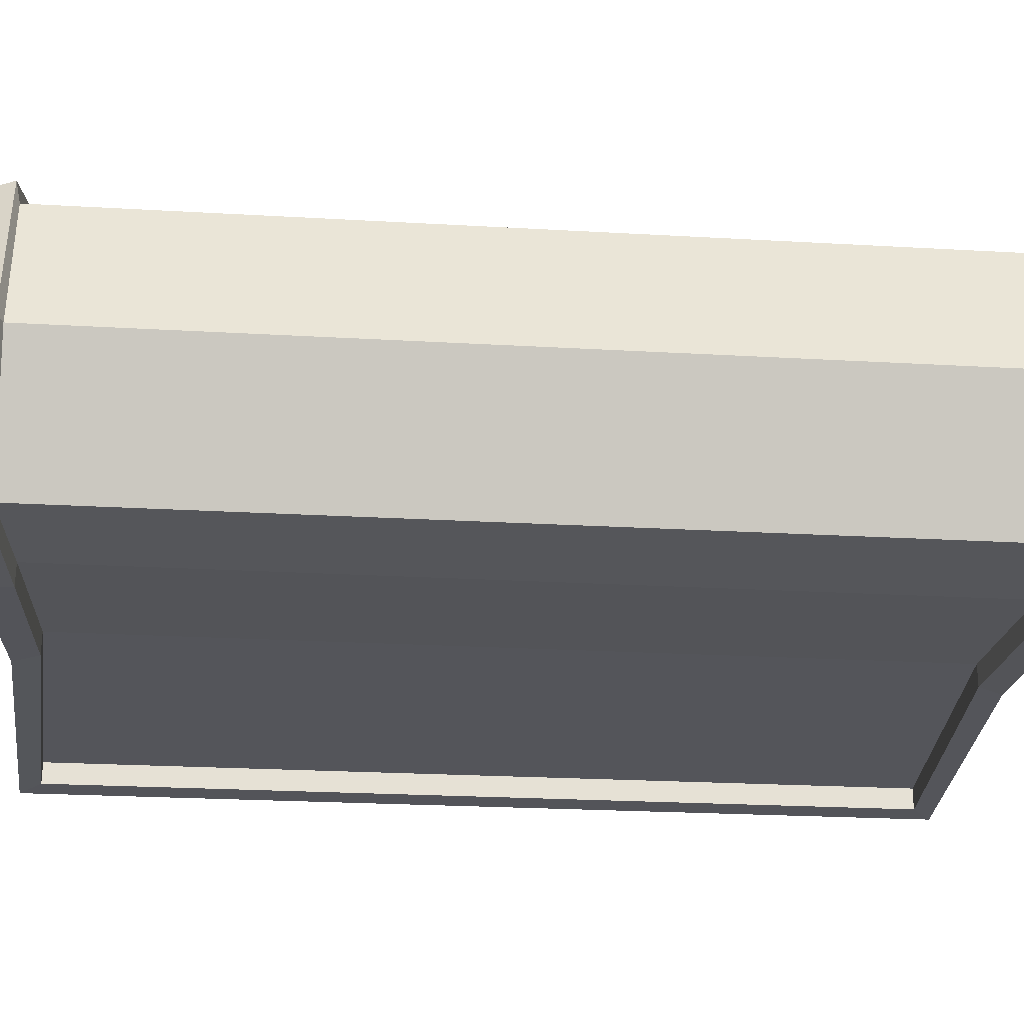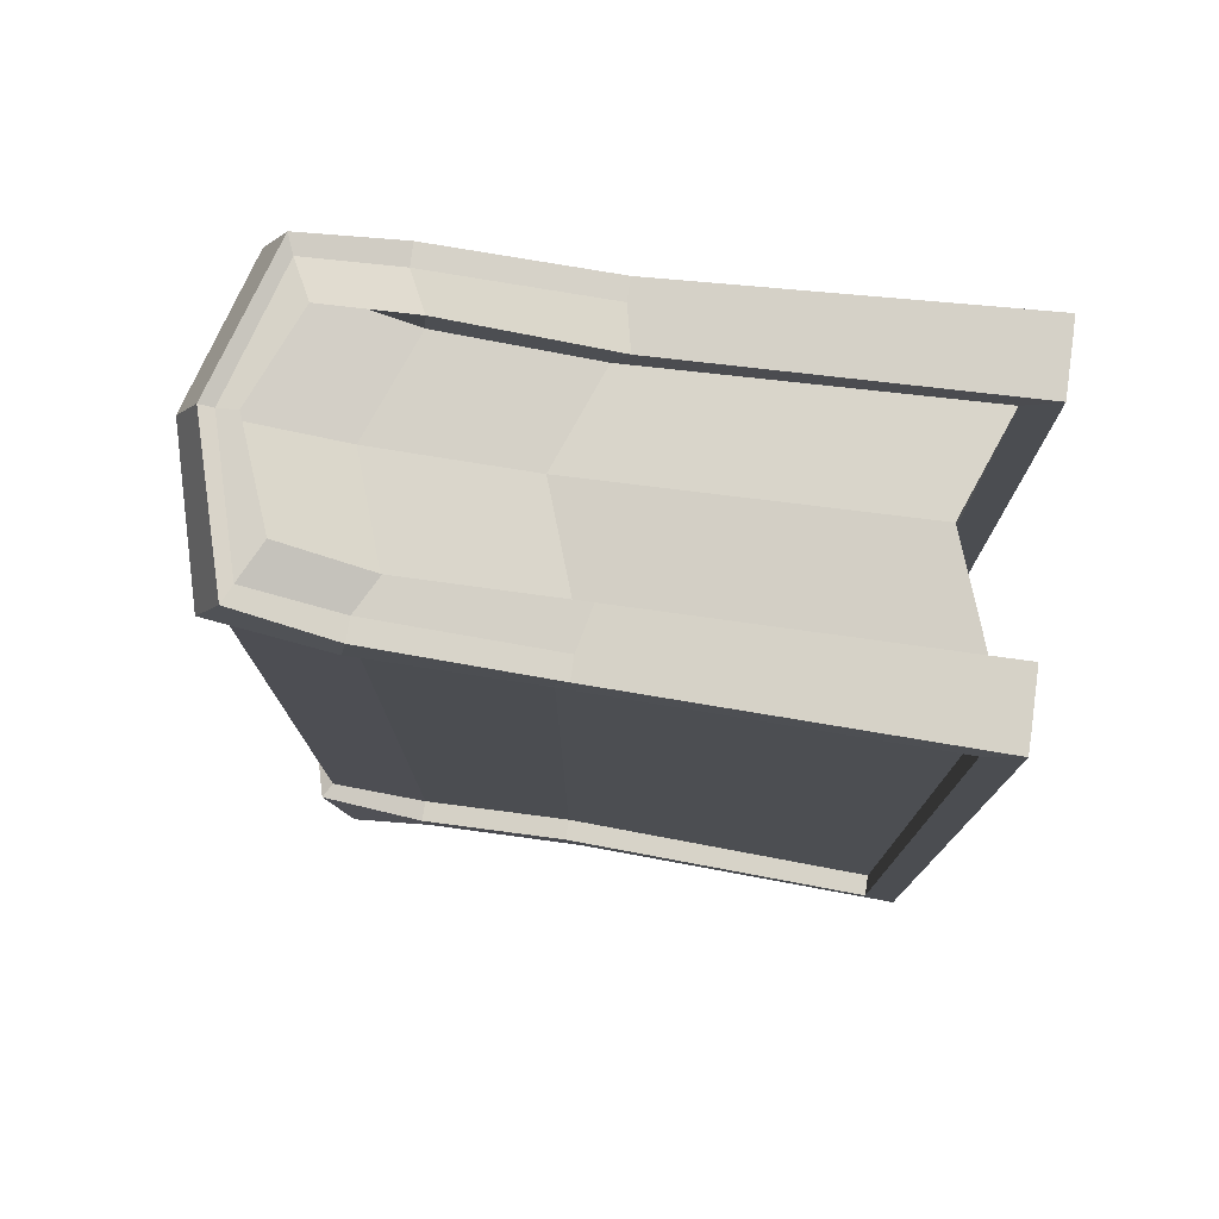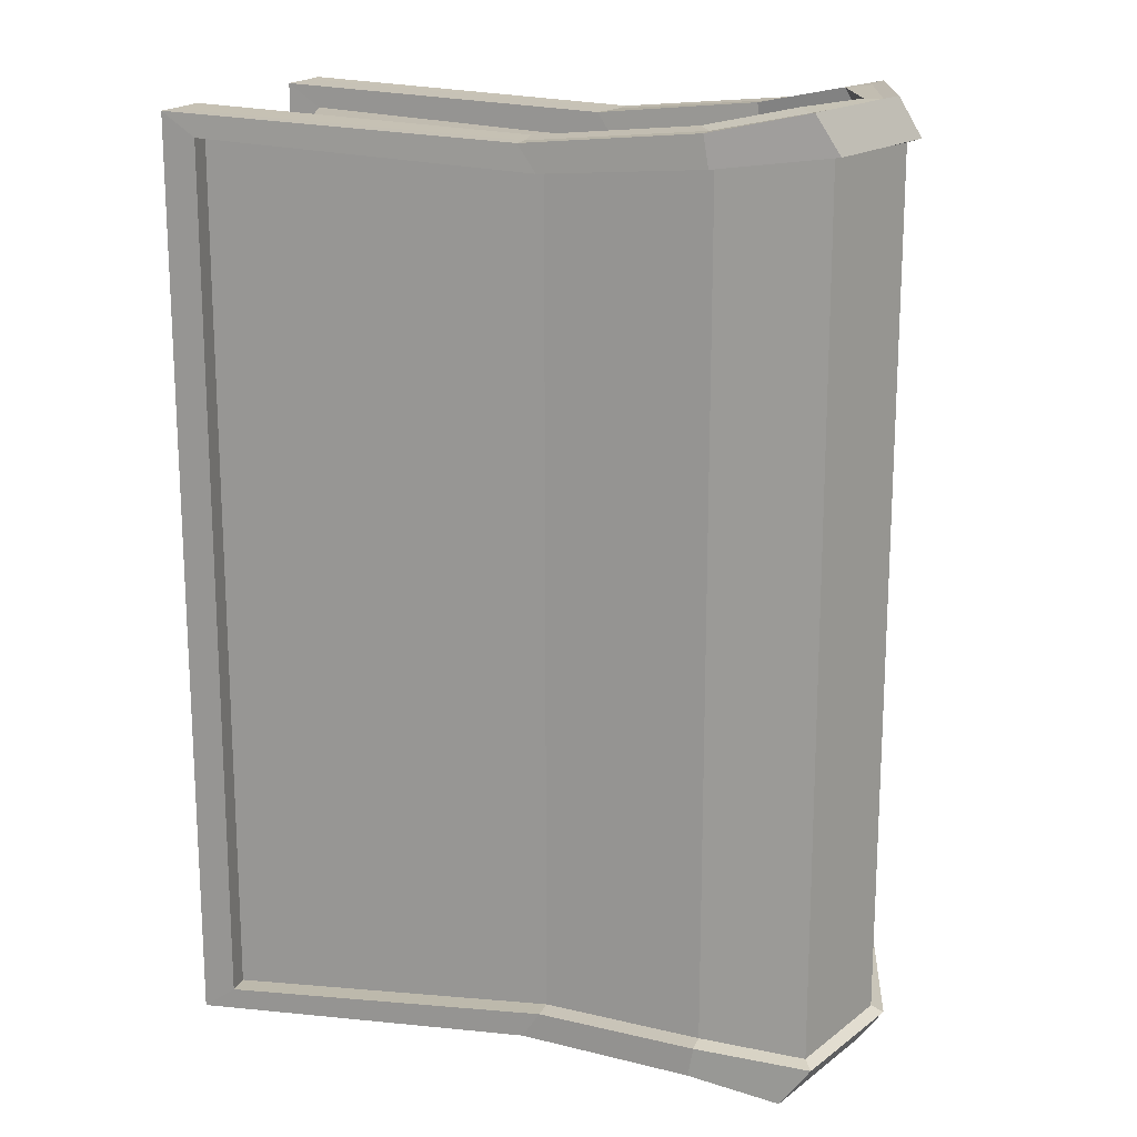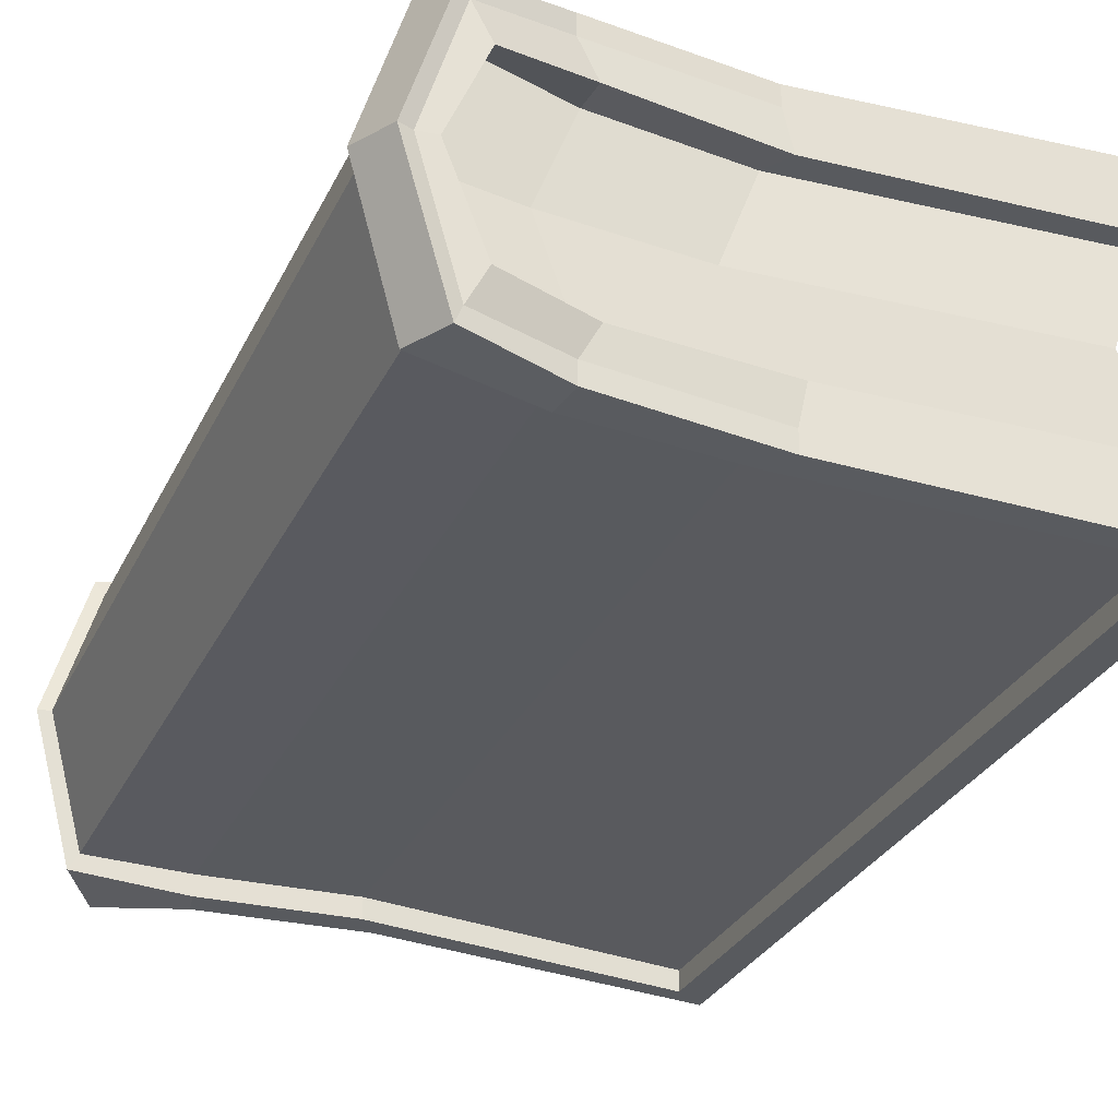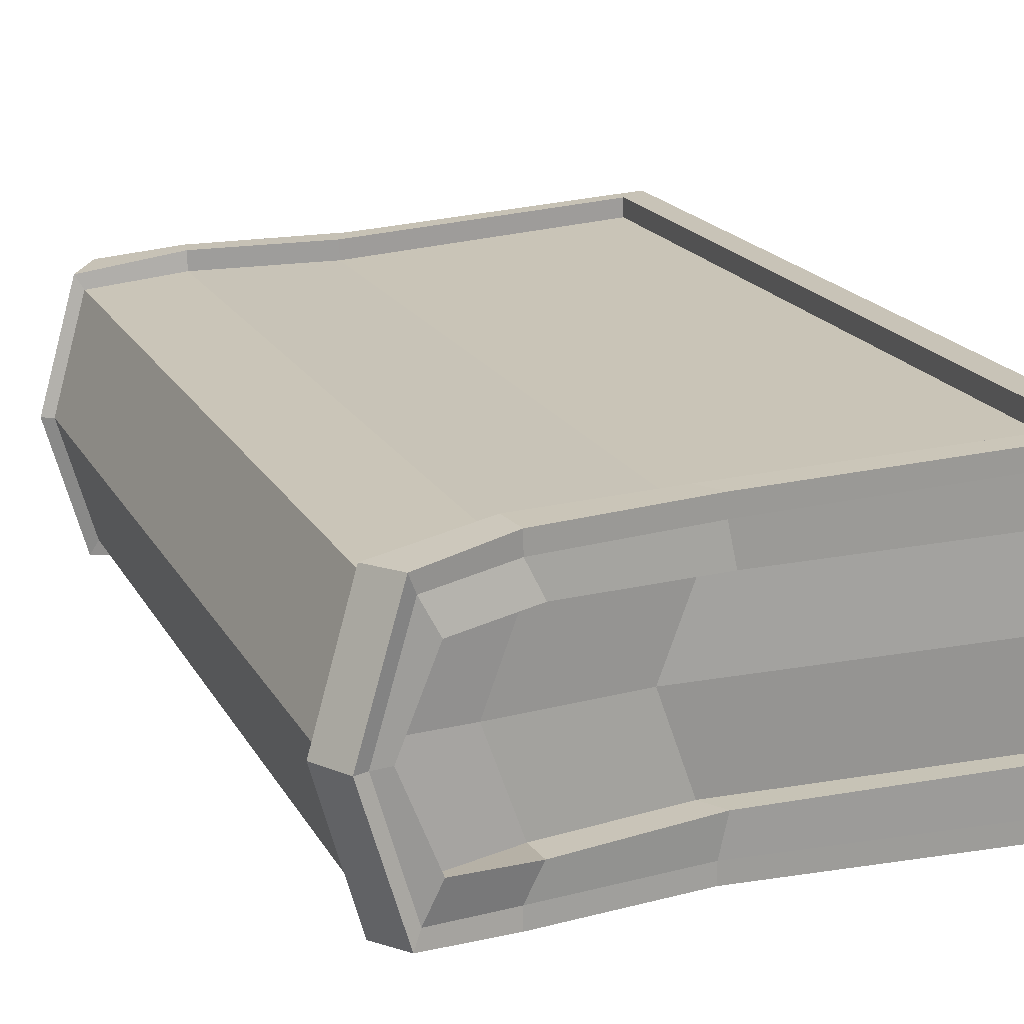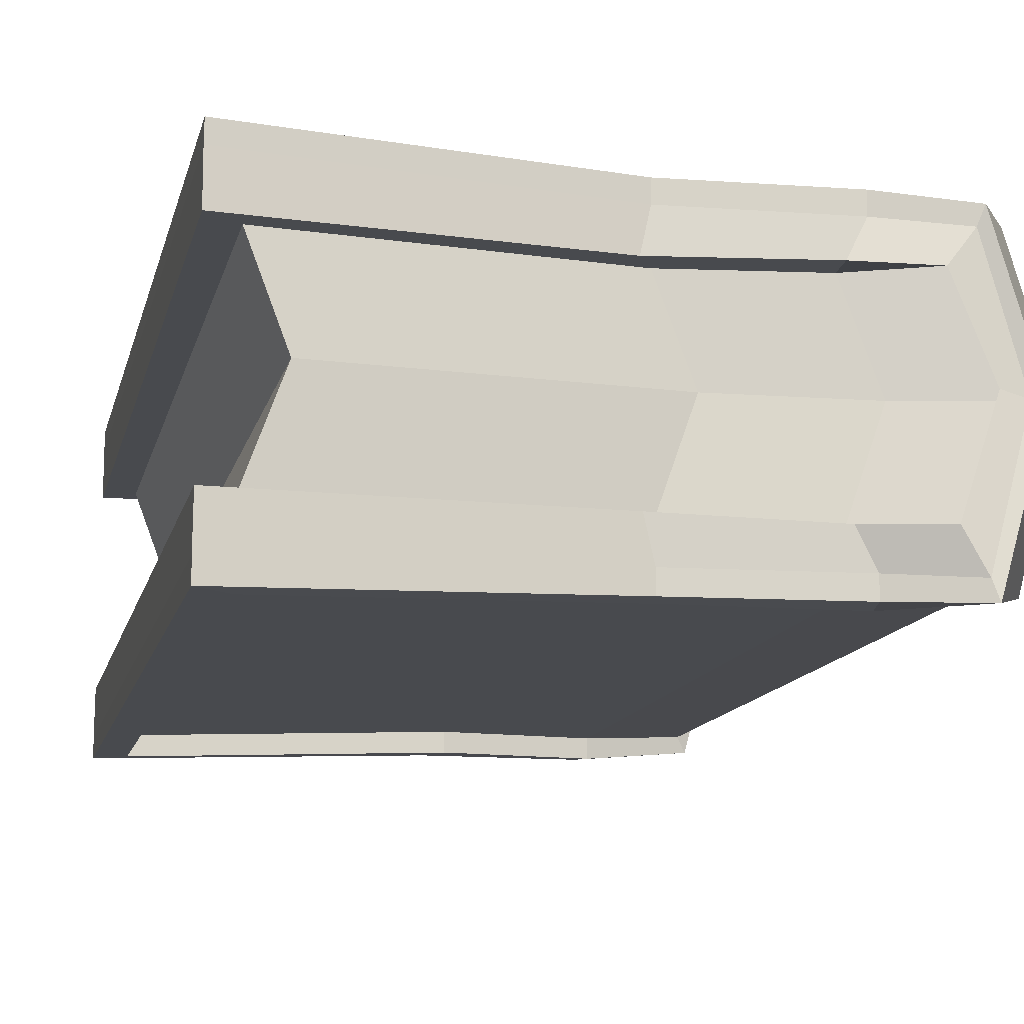
<metadata>
{"format":"obj","ext":"obj","renderer":"f3d","projection":"perspective","resolution":1024,"background":"white","views":[{"elev":-23.7,"azim":-95.6,"up":"+Y"},{"elev":76.7,"azim":8.1,"up":"+Z"},{"elev":17.1,"azim":-161.5,"up":"+Z"},{"elev":-30.9,"azim":-22.6,"up":"+Y"},{"elev":19.7,"azim":-22.1,"up":"+Y"},{"elev":-13.2,"azim":166.8,"up":"+Y"}]}
</metadata>
<code>
v  0.3234 -0.0056 -0.8421
v  0.3627 -0.0019 -0.8463
v  0.3481 0.0394 -0.8463
v  0.3088 0.0409 -0.8421
v  0.5427 -0.0013 -0.8421
v  0.5427 -0.0013 -1.178
v  0.528 0.0394 -1.178
v  0.528 0.0394 -0.8421
v  0.4196 -0.0002 -1.17
v  0.4055 0.0394 -1.17
v  0.4196 -0.0002 -0.8501
v  0.4055 0.0394 -0.8501
v  0.3627 -0.0019 -1.174
v  0.3234 -0.0056 -1.178
v  0.3088 0.0409 -1.178
v  0.3481 0.0394 -1.174
v  0.3627 0.0785 -0.8463
v  0.3234 0.085 -0.8421
v  0.5427 0.078 -1.178
v  0.5427 0.078 -0.8421
v  0.3627 0.0785 -1.174
v  0.4196 0.0769 -1.17
v  0.4196 0.0769 -0.8501
v  0.3234 0.085 -1.178
g pages002
f 1 2 3 4
f 5 6 7 8
f 6 9 10 7
f 2 11 12 3
f 13 14 15 16
f 3 17 18 4
f 7 19 20 8
f 16 21 22 10
f 8 20 23 12
f 15 24 21 16
f 9 13 16 10
f 11 5 8 12
f 22 19 7 10
f 23 17 3 12
v  0.3234 -0.0056 -1.178
v  0.3627 -0.0019 -1.174
v  0.3637 -0.0019 -1.185
v  0.3345 -0.0023 -1.194
v  0.5427 -0.0013 -1.178
v  0.5427 -0.0013 -0.8421
v  0.5553 -0.0013 -0.833
v  0.5553 -0.0013 -1.187
v  0.4196 -0.0002 -0.8501
v  0.4259 -0.0002 -0.8399
v  0.3234 -0.0056 -0.8421
v  0.3088 0.0409 -0.8421
v  0.3153 0.0396 -0.8273
v  0.3299 0.0023 -0.8273
v  0.3234 0.085 -0.8421
v  0.3627 0.0785 -0.8463
v  0.3637 0.0785 -0.8343
v  0.3299 0.0752 -0.8273
v  0.5427 0.078 -0.8421
v  0.5427 0.078 -1.178
v  0.5553 0.078 -1.187
v  0.5553 0.078 -0.833
v  0.4196 0.0769 -1.17
v  0.4259 0.0769 -1.18
v  0.3234 0.085 -1.178
v  0.3088 0.0409 -1.178
v  0.3199 0.0396 -1.193
v  0.3345 0.0769 -1.192
v  0.4196 -0.0002 -1.17
v  0.4259 -0.0002 -1.18
v  0.3627 -0.0019 -0.8463
v  0.3637 -0.0019 -0.8343
v  0.4196 0.0769 -0.8501
v  0.4259 0.0769 -0.8399
v  0.3627 0.0785 -1.174
v  0.3637 0.0785 -1.185
v  0.5427 -0.0209 -1.178
v  0.4154 -0.0164 -1.17
v  0.4153 -0.0249 -1.17
v  0.5426 -0.0294 -1.178
v  0.3544 -0.0166 -1.174
v  0.3543 -0.025 -1.174
v  0.3141 -0.0141 -1.178
v  0.3104 -0.0203 -1.179
v  0.2994 0.039 -1.178
v  0.2943 0.0392 -1.18
v  0.3141 0.0891 -1.178
v  0.3106 0.0953 -1.179
v  0.3544 0.0936 -1.174
v  0.3542 0.102 -1.174
v  0.4154 0.0931 -1.17
v  0.4154 0.1016 -1.17
v  0.5427 0.0976 -1.178
v  0.5426 0.106 -1.178
v  0.5427 0.0976 -0.8421
v  0.5426 0.106 -0.8421
v  0.4154 0.0931 -0.8501
v  0.4154 0.1016 -0.8501
v  0.3544 0.0936 -0.8463
v  0.3542 0.102 -0.8461
v  0.3141 0.0891 -0.8421
v  0.3106 0.0954 -0.8411
v  0.2994 0.039 -0.8421
v  0.2942 0.0391 -0.8405
v  0.3141 -0.0141 -0.8421
v  0.3107 -0.0205 -0.8409
v  0.3544 -0.0166 -0.8463
v  0.3543 -0.025 -0.8461
v  0.4154 -0.0164 -0.8501
v  0.4153 -0.0249 -0.8501
v  0.5427 -0.0209 -0.8421
v  0.5426 -0.0294 -0.8421
v  0.4223 -0.0164 -1.18
v  0.5554 -0.0209 -1.187
v  0.5553 -0.0294 -1.187
v  0.4223 -0.0249 -1.18
v  0.5554 -0.0209 -0.8331
v  0.5553 -0.0294 -0.833
v  0.4223 -0.0164 -0.8399
v  0.4222 -0.0249 -0.8398
v  0.3566 -0.0154 -0.8343
v  0.3565 -0.0239 -0.8341
v  0.3227 -0.0123 -0.8276
v  0.3198 -0.0193 -0.8265
v  0.308 0.0392 -0.8276
v  0.3028 0.0393 -0.826
v  0.3227 0.0891 -0.8276
v  0.3198 0.0962 -0.8267
v  0.3566 0.0928 -0.8343
v  0.3564 0.1013 -0.8342
v  0.4223 0.0931 -0.8399
v  0.4223 0.1016 -0.8399
v  0.5554 0.0976 -0.8331
v  0.5553 0.106 -0.833
v  0.5554 0.0976 -1.187
v  0.5553 0.106 -1.187
v  0.4223 0.0931 -1.18
v  0.4223 0.1016 -1.18
v  0.3566 0.0928 -1.185
v  0.3564 0.1013 -1.186
v  0.3249 0.0896 -1.193
v  0.3221 0.0967 -1.194
v  0.3102 0.0369 -1.193
v  0.3051 0.0368 -1.195
v  0.326 -0.018 -1.195
v  0.3234 -0.0254 -1.196
v  0.3566 -0.0162 -1.185
v  0.3567 -0.0246 -1.186
g ontour
f 25 26 27 28
f 29 30 31 32
f 30 33 34 31
f 35 36 37 38
f 39 40 41 42
f 43 44 45 46
f 44 47 48 45
f 49 50 51 52
f 26 53 54 27
f 55 35 38 56
f 40 57 58 41
f 59 49 52 60
f 36 39 42 37
f 50 25 28 51
f 33 55 56 34
f 47 59 60 48
f 53 29 32 54
f 57 43 46 58
f 61 62 63 64
f 62 65 66 63
f 65 67 68 66
f 67 69 70 68
f 69 71 72 70
f 71 73 74 72
f 73 75 76 74
f 75 77 78 76
f 77 79 80 78
f 79 81 82 80
f 81 83 84 82
f 83 85 86 84
f 85 87 88 86
f 87 89 90 88
f 89 91 92 90
f 91 93 94 92
f 93 95 96 94
f 95 61 64 96
f 97 98 99 100
f 98 101 102 99
f 101 103 104 102
f 103 105 106 104
f 105 107 108 106
f 107 109 110 108
f 109 111 112 110
f 111 113 114 112
f 113 115 116 114
f 115 117 118 116
f 117 119 120 118
f 119 121 122 120
f 121 123 124 122
f 123 125 126 124
f 125 127 128 126
f 127 129 130 128
f 129 131 132 130
f 131 97 100 132
f 28 27 131 129
f 32 31 101 98
f 31 34 103 101
f 38 37 109 107
f 42 41 113 111
f 46 45 119 117
f 45 48 121 119
f 52 51 127 125
f 64 63 100 99
f 68 70 128 130
f 72 74 124 126
f 78 80 118 120
f 80 82 116 118
f 86 88 110 112
f 90 92 106 108
f 96 64 99 102
f 27 54 97 131
f 56 38 107 105
f 41 58 115 113
f 60 52 125 123
f 66 68 130 132
f 74 76 122 124
f 84 86 112 114
f 92 94 104 106
f 37 42 111 109
f 51 28 129 127
f 70 72 126 128
f 88 90 108 110
f 34 56 105 103
f 48 60 123 121
f 63 66 132 100
f 82 84 114 116
f 54 32 98 97
f 58 46 117 115
f 76 78 120 122
f 94 96 102 104
v  0.3141 -0.0141 -0.8421
v  0.3141 -0.0141 -1.178
v  0.3544 -0.0166 -1.174
v  0.3544 -0.0166 -0.8463
v  0.3141 0.0891 -0.8421
v  0.3544 0.0936 -0.8463
v  0.3544 0.0936 -1.174
v  0.3141 0.0891 -1.178
v  0.2994 0.039 -0.8421
v  0.2994 0.039 -1.178
v  0.4154 -0.0164 -1.17
v  0.4154 -0.0164 -0.8501
v  0.4154 0.0931 -0.8501
v  0.4154 0.0931 -1.17
v  0.5427 -0.0209 -1.178
v  0.5427 -0.0209 -0.8421
v  0.5427 0.0976 -0.8421
v  0.5427 0.0976 -1.178
g couverture002
f 133 134 135 136
f 137 138 139 140
f 134 133 141 142
f 135 143 144 136
f 138 145 146 139
f 141 137 140 142
f 143 147 148 144
f 145 149 150 146

</code>
